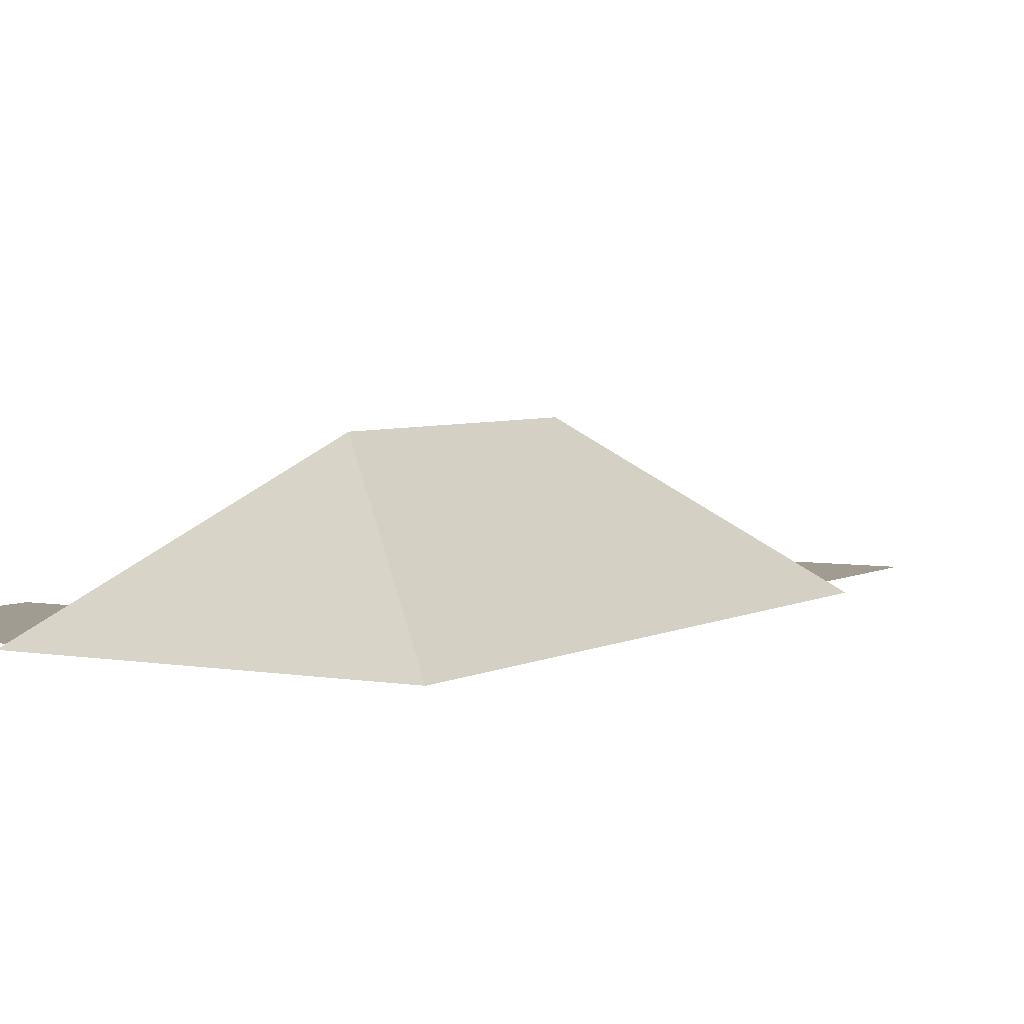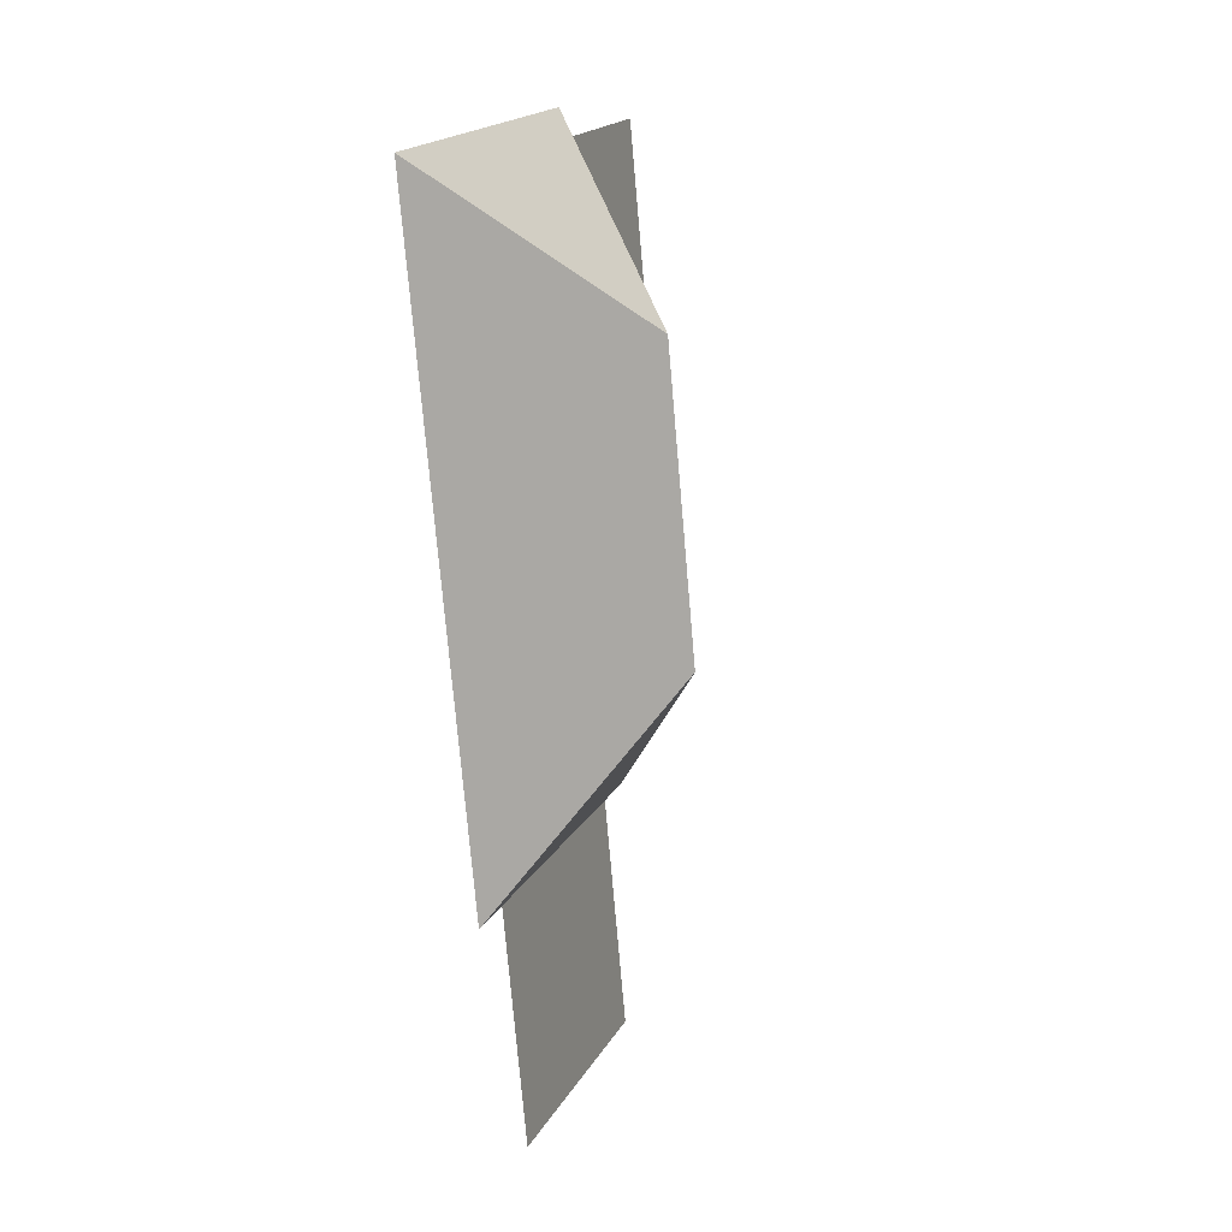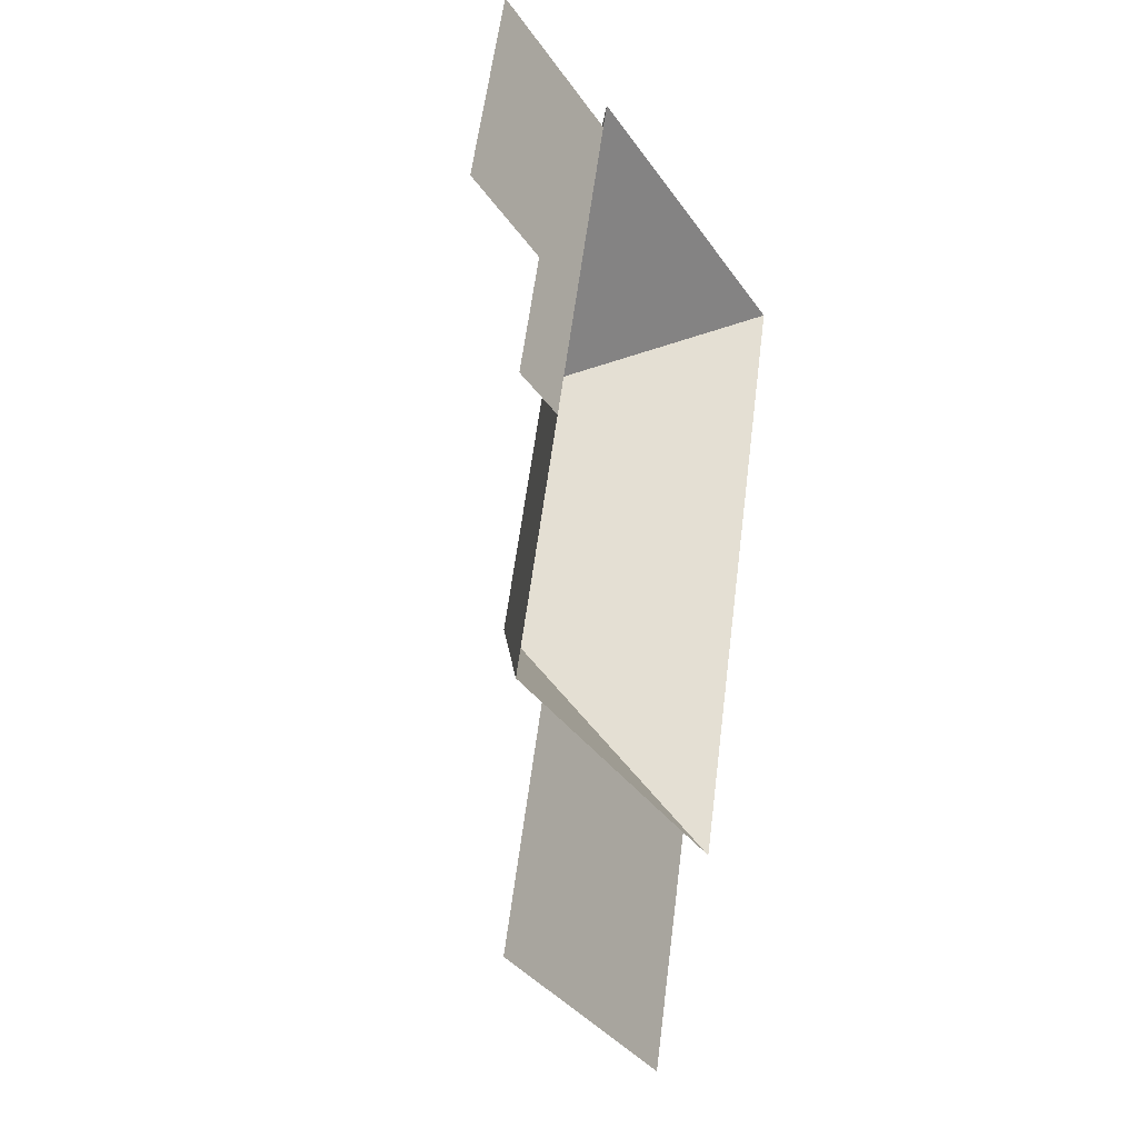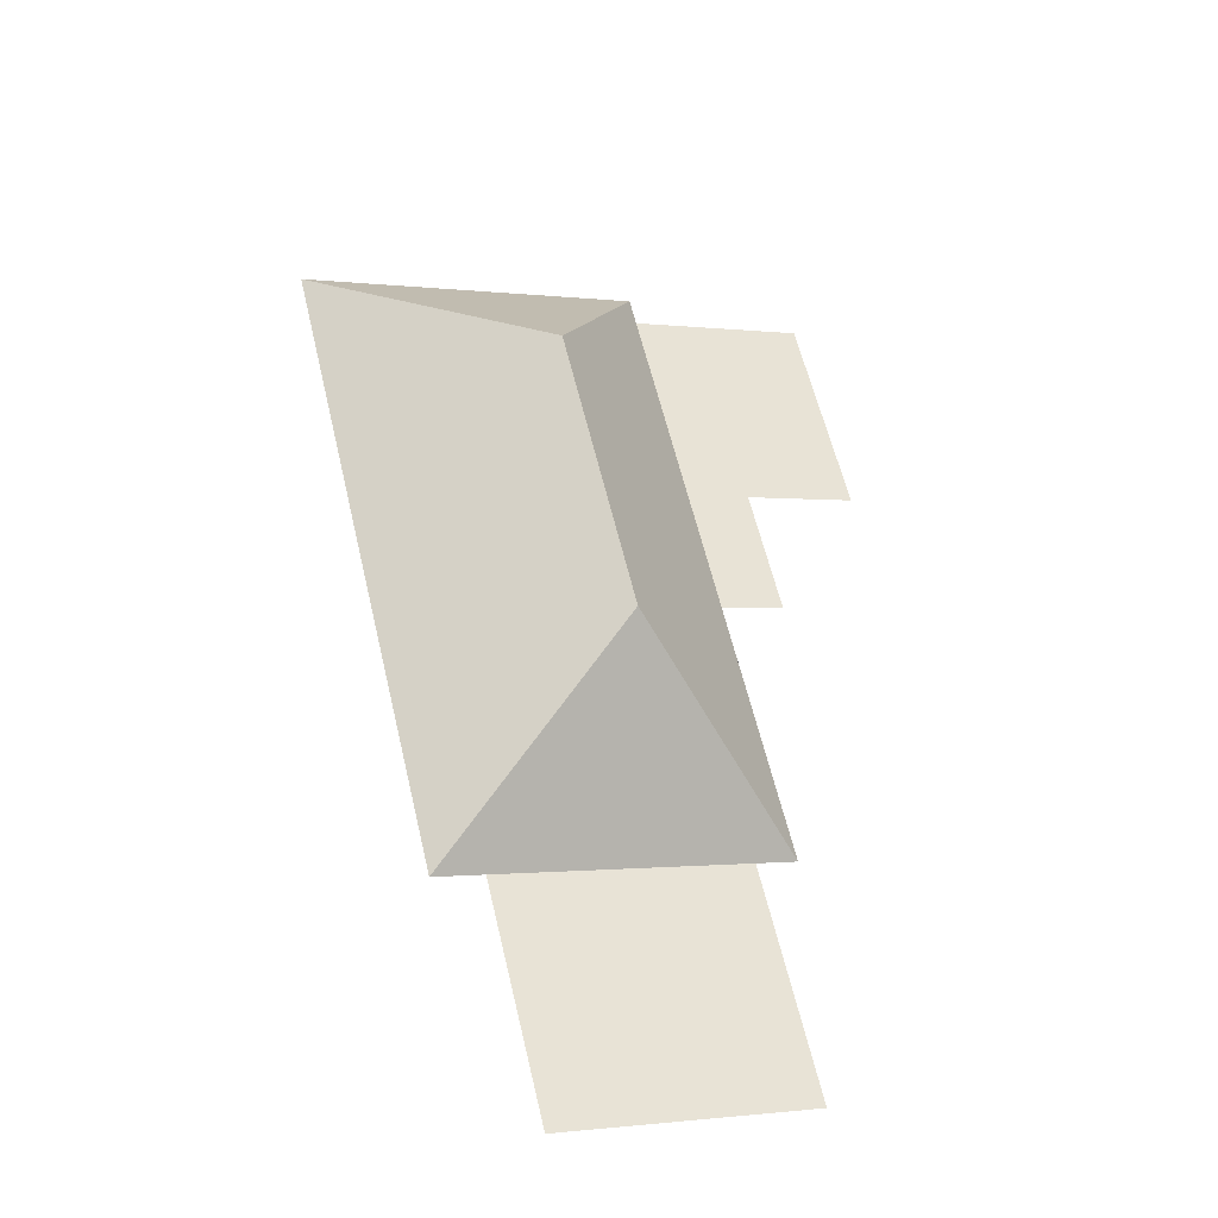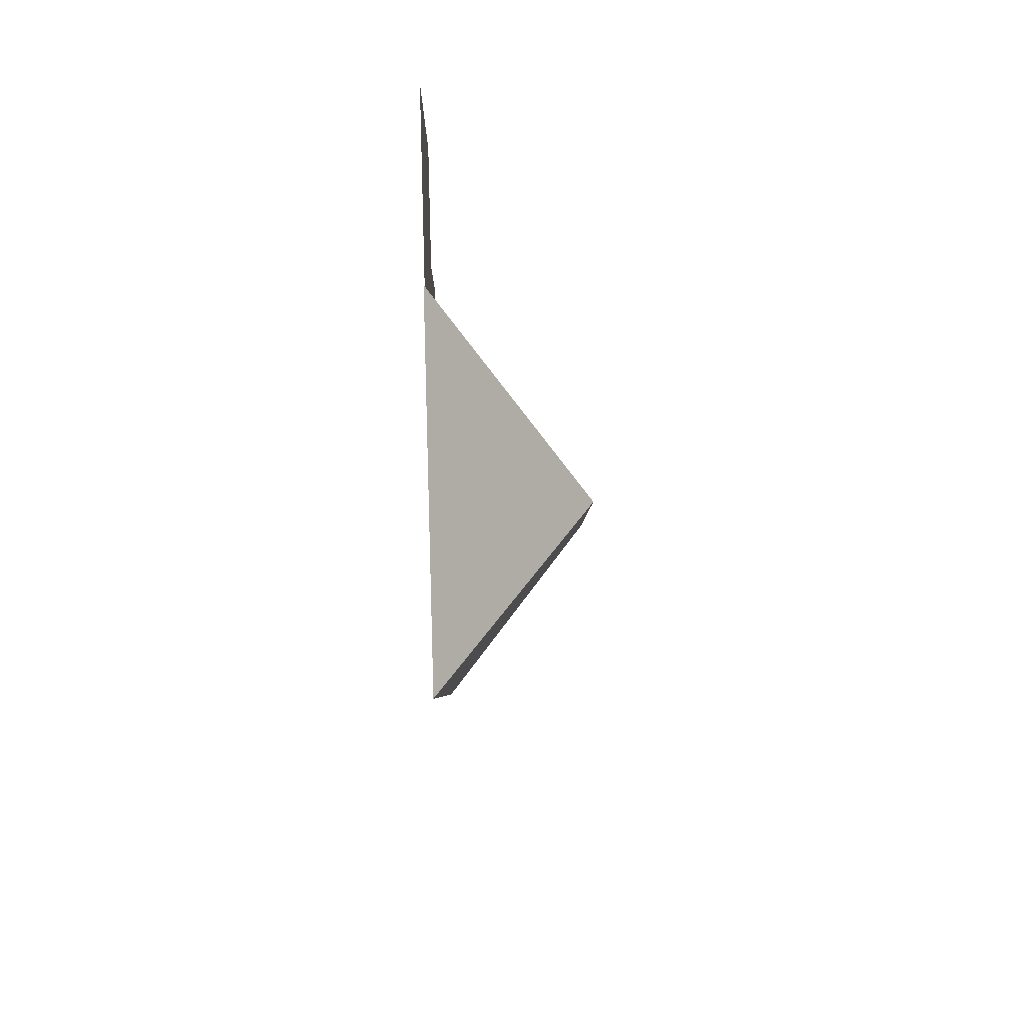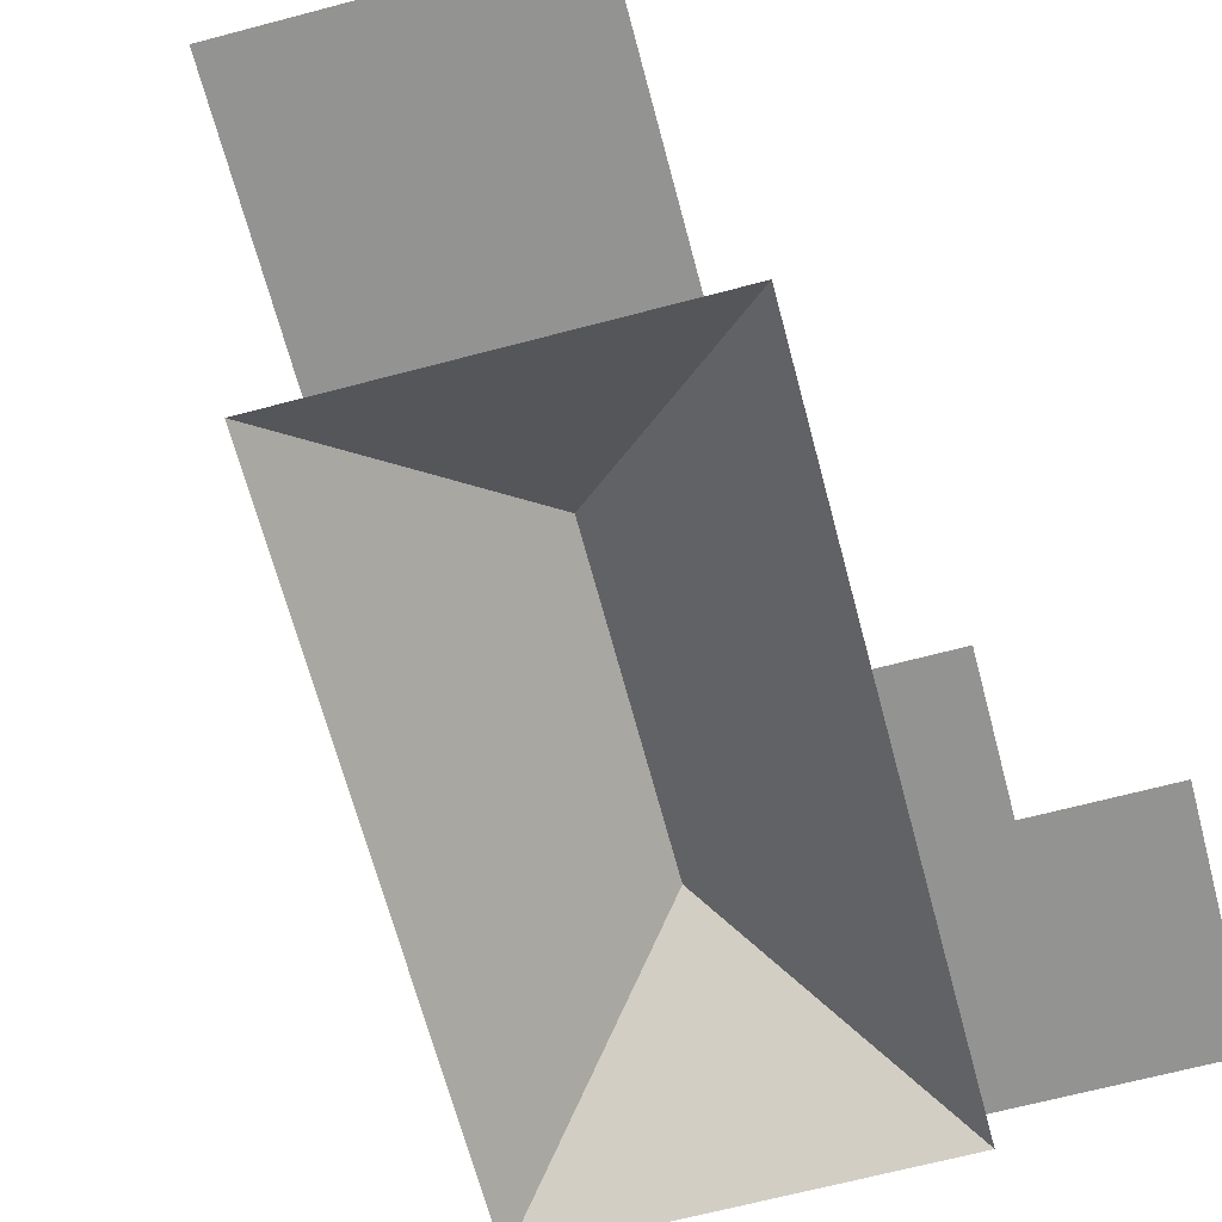
<metadata>
{"format":"obj","ext":"obj","renderer":"f3d","projection":"perspective","resolution":1024,"background":"white","views":[{"elev":4.3,"azim":44.8,"up":"+Y"},{"elev":2.6,"azim":110.5,"up":"+Z"},{"elev":-19.6,"azim":-59.0,"up":"+Z"},{"elev":-36.1,"azim":159.0,"up":"+Z"},{"elev":71.1,"azim":88.4,"up":"+Z"},{"elev":-66.6,"azim":-151.0,"up":"+Y"}]}
</metadata>
<code>
o BK39_500_016028_0015_roof
v 38.53 75 -22.28
v 13.53 75 -121.6
v 67.58 75 -135.2
v 52.46 75 -195.3
v 126.5 75 -30.3
v 123.2 75 -43.57
v 83.03 75 -203
v 51.63 75 -327.7
v 71.35 75 -332.7
v 44.68 75 -438.6
v 185.7 145 -132
v 151.6 145 -267.8
v 189.6 75 -362.4
v 162.9 75 -468.4
v 287.8 75 -70.89
v 213 75 -368.3
v 38.53 0 -22.28
v 13.53 0 -121.6
v 67.58 0 -135.2
v 52.46 0 -195.3
v 83.03 0 -203
v 51.63 0 -327.7
v 71.35 0 -332.7
v 44.68 0 -438.6
v 162.9 0 -468.4
v 189.6 0 -362.4
v 213 0 -368.3
v 287.8 0 -70.89
v 126.5 0 -30.3
v 123.2 0 -43.57
f 6 1 2 3 4 7
f 6 5 11 12 8 7
f 11 15 5
f 15 16 12 11
f 16 13 9 8 12
f 9 10 14 13

</code>
